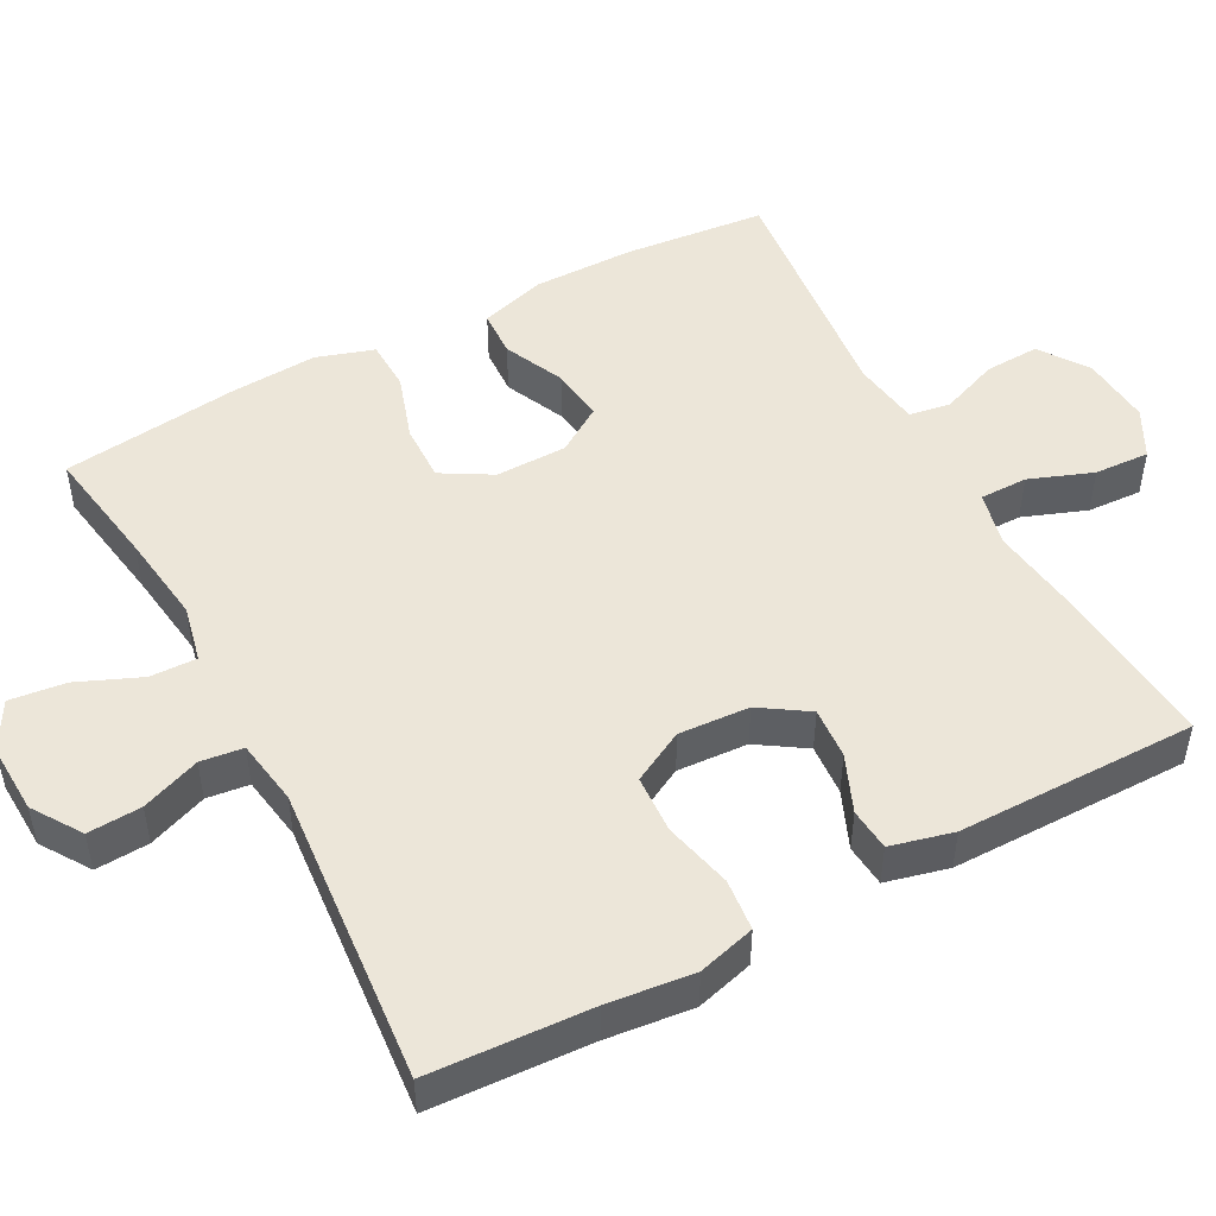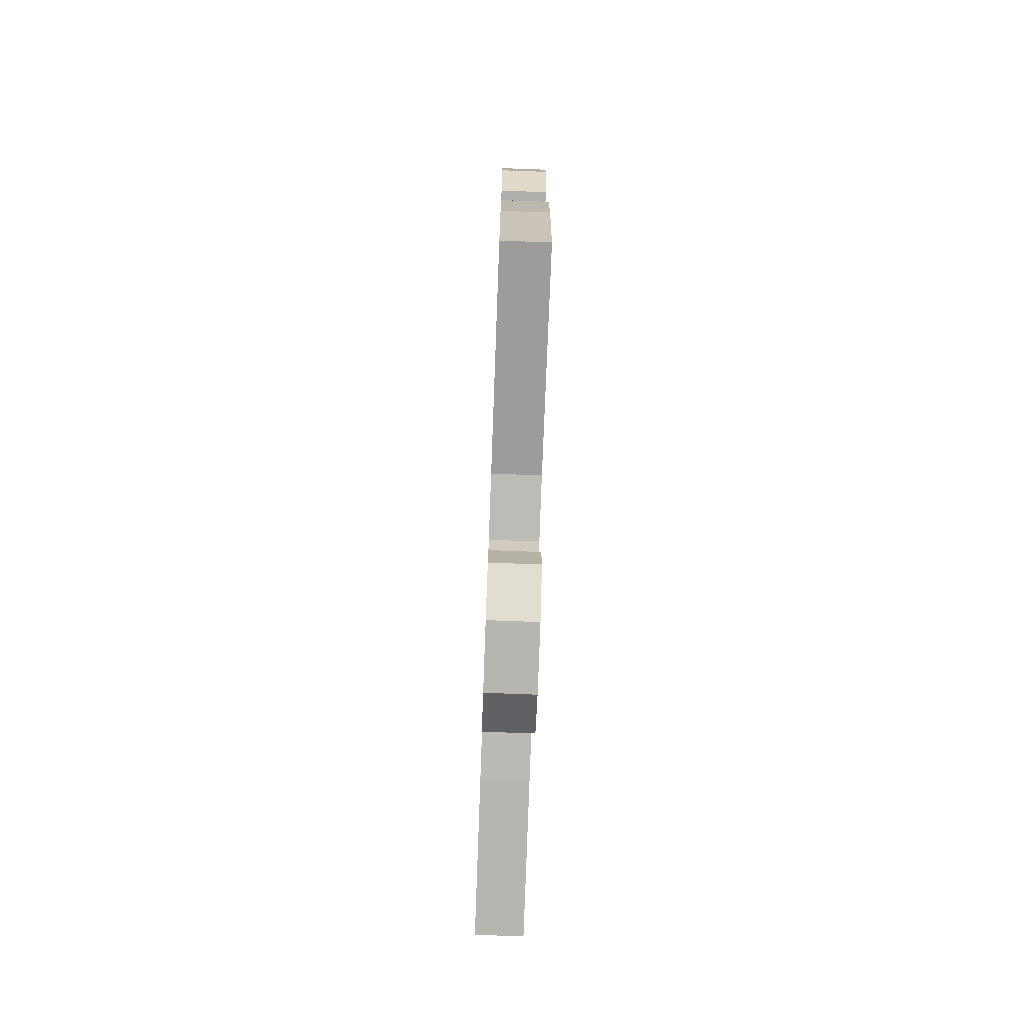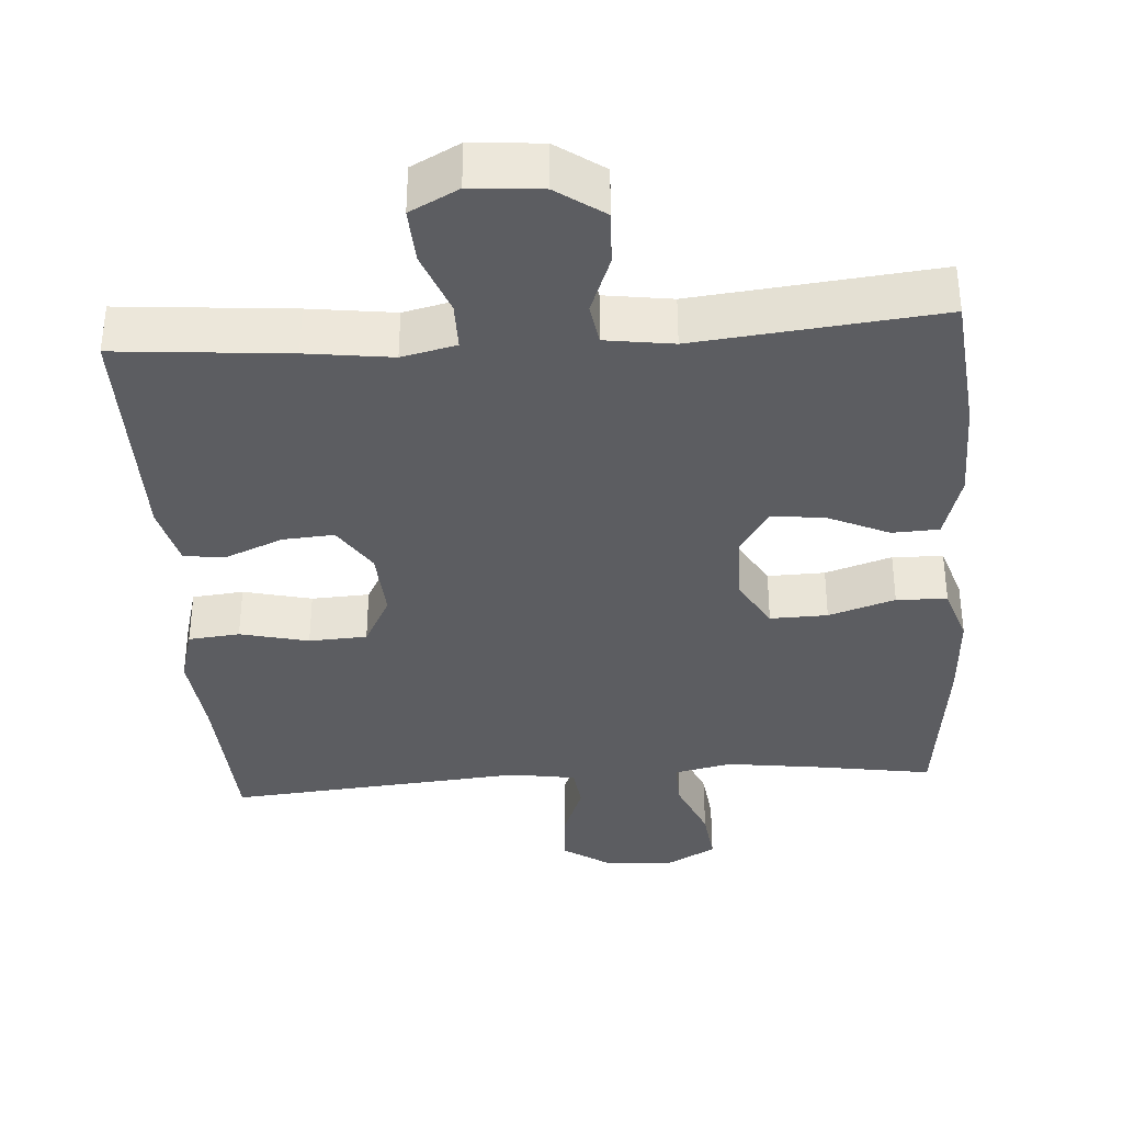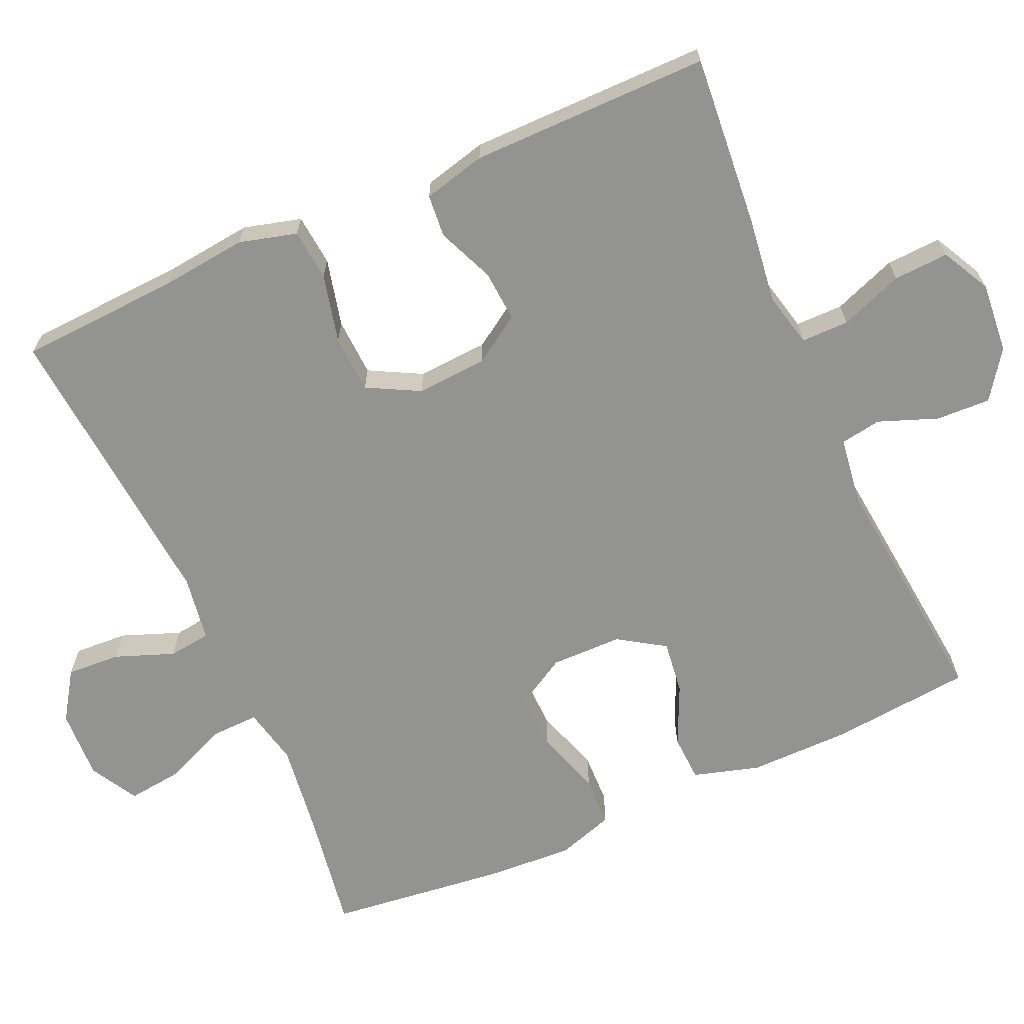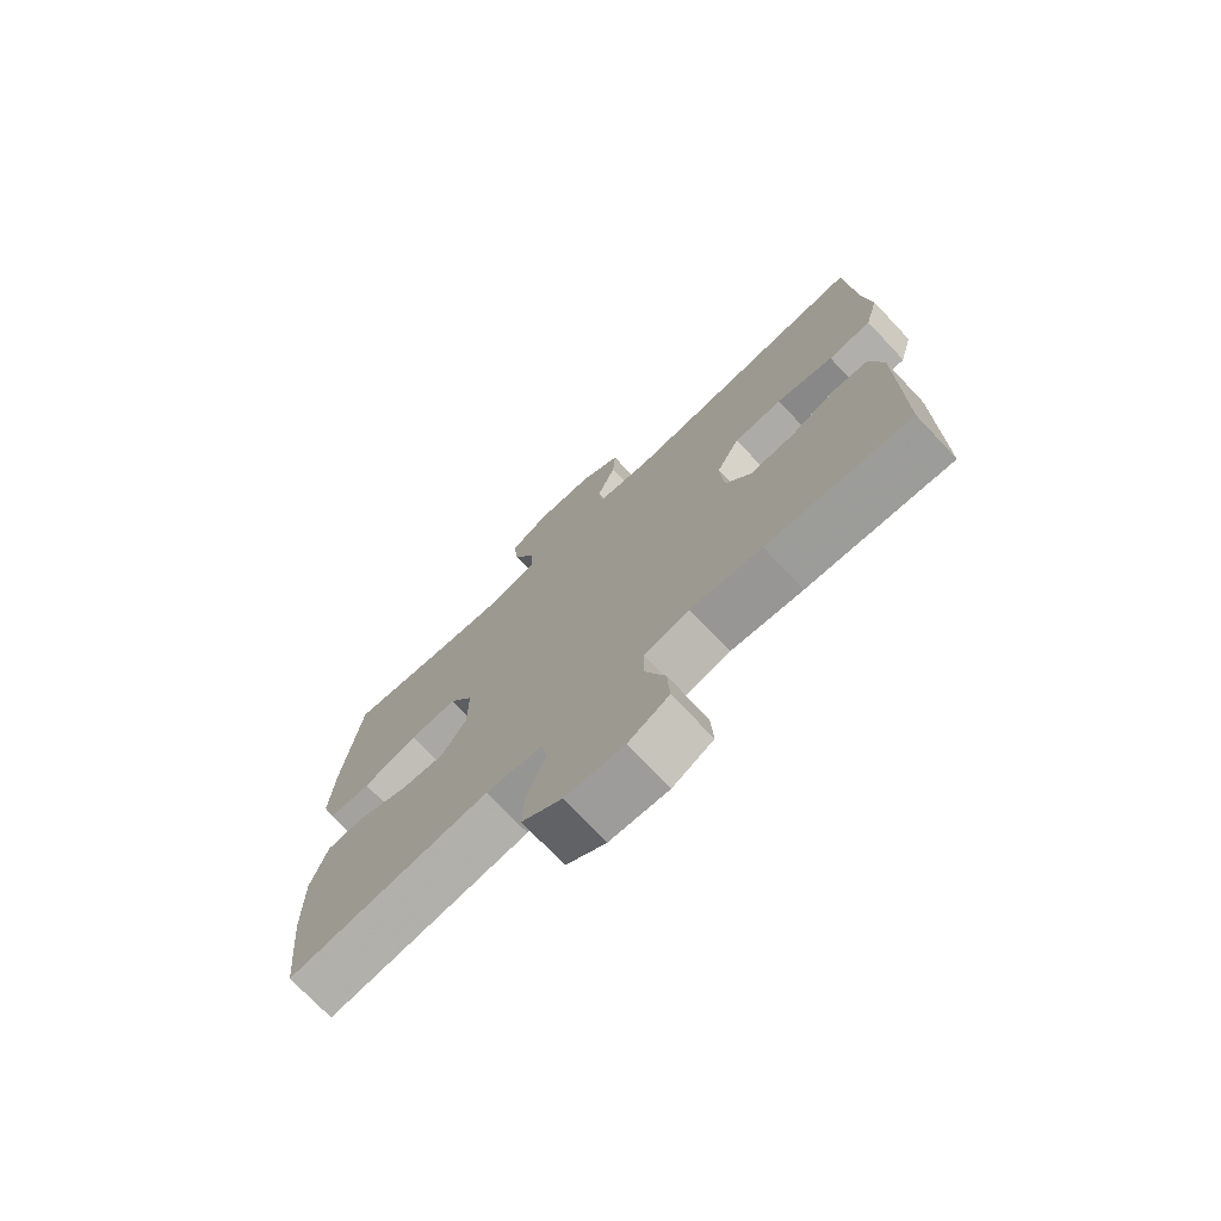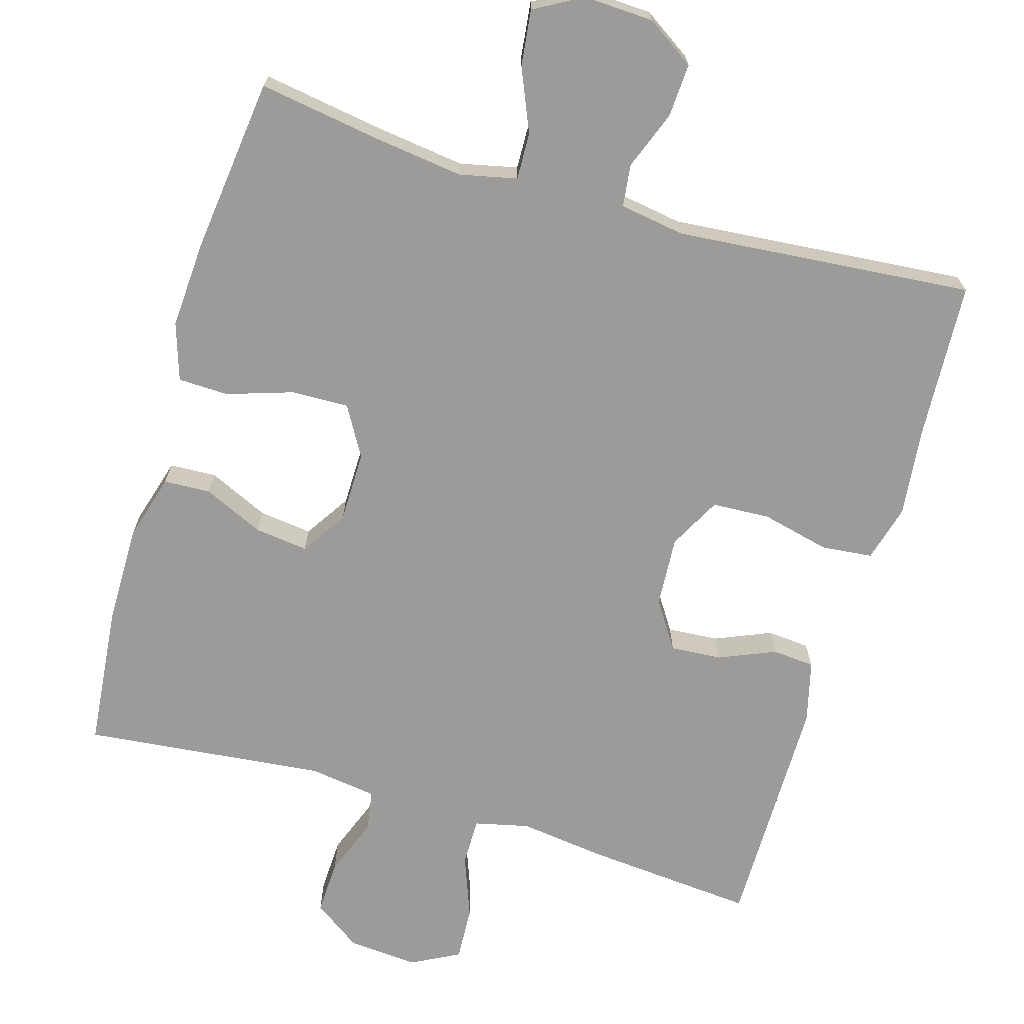
<metadata>
{"format":"obj","ext":"obj","renderer":"f3d","projection":"perspective","resolution":1024,"background":"white","views":[{"elev":49.4,"azim":61.8,"up":"+Y"},{"elev":-76.0,"azim":-92.1,"up":"+Z"},{"elev":-36.4,"azim":-176.0,"up":"+Y"},{"elev":-66.7,"azim":114.0,"up":"+Y"},{"elev":-73.9,"azim":43.4,"up":"+Z"},{"elev":-69.7,"azim":-16.4,"up":"+Y"}]}
</metadata>
<code>
v 0.5 0.07 0.5
v 0.512 0.07 0.284
v 0.525 0.07 0.168
v 0.504 0.07 0.091
v 0.435 0.07 0.084
v 0.343 0.07 0.106
v 0.265 0.07 0.102
v 0.228 0.07 0.032
v 0.234 0.07 -0.063
v 0.276 0.07 -0.127
v 0.345 0.07 -0.122
v 0.421 0.07 -0.09
v 0.478 0.07 -0.095
v 0.499 0.07 -0.179
v 0.5 0.07 -0.5
v 0.269 0.07 -0.48
v 0.154 0.07 -0.465
v 0.081 0.07 -0.482
v 0.081 0.07 -0.546
v 0.113 0.07 -0.631
v 0.117 0.07 -0.705
v 0.052 0.07 -0.739
v -0.043 0.07 -0.731
v -0.107 0.07 -0.686
v -0.104 0.07 -0.613
v -0.074 0.07 -0.534
v -0.083 0.07 -0.479
v -0.174 0.07 -0.466
v -0.5 0.07 -0.5
v -0.519 0.07 -0.31
v -0.52 0.07 -0.174
v -0.494 0.07 -0.085
v -0.431 0.07 -0.082
v -0.35 0.07 -0.119
v -0.278 0.07 -0.128
v -0.238 0.07 -0.066
v -0.237 0.07 0.03
v -0.276 0.07 0.097
v -0.353 0.07 0.095
v -0.442 0.07 0.066
v -0.51 0.07 0.068
v -0.535 0.07 0.145
v -0.528 0.07 0.263
v -0.5 0.07 0.5
v -0.337 0.07 0.474
v -0.215 0.07 0.458
v -0.138 0.07 0.475
v -0.14 0.07 0.538
v -0.176 0.07 0.623
v -0.185 0.07 0.698
v -0.121 0.07 0.734
v -0.027 0.07 0.73
v 0.038 0.07 0.687
v 0.034 0.07 0.615
v 0.004 0.07 0.536
v 0.011 0.07 0.479
v 0.099 0.07 0.465
v 0.5 0 0.5
v 0.512 0 0.284
v 0.525 0 0.168
v 0.504 0 0.091
v 0.435 0 0.084
v 0.343 0 0.106
v 0.265 0 0.102
v 0.228 0 0.032
v 0.234 0 -0.063
v 0.276 0 -0.127
v 0.345 0 -0.122
v 0.421 0 -0.09
v 0.478 0 -0.095
v 0.499 0 -0.179
v 0.5 0 -0.5
v 0.269 0 -0.48
v 0.154 0 -0.465
v 0.081 0 -0.482
v 0.081 0 -0.546
v 0.113 0 -0.631
v 0.117 0 -0.705
v 0.052 0 -0.739
v -0.043 0 -0.731
v -0.107 0 -0.686
v -0.104 0 -0.613
v -0.074 0 -0.534
v -0.083 0 -0.479
v -0.174 0 -0.466
v -0.5 0 -0.5
v -0.519 0 -0.31
v -0.52 0 -0.174
v -0.494 0 -0.085
v -0.431 0 -0.082
v -0.35 0 -0.119
v -0.278 0 -0.128
v -0.238 0 -0.066
v -0.237 0 0.03
v -0.276 0 0.097
v -0.353 0 0.095
v -0.442 0 0.066
v -0.51 0 0.068
v -0.535 0 0.145
v -0.528 0 0.263
v -0.5 0 0.5
v -0.337 0 0.474
v -0.215 0 0.458
v -0.138 0 0.475
v -0.14 0 0.538
v -0.176 0 0.623
v -0.185 0 0.698
v -0.121 0 0.734
v -0.027 0 0.73
v 0.038 0 0.687
v 0.034 0 0.615
v 0.004 0 0.536
v 0.011 0 0.479
v 0.099 0 0.465
f 53 54 55
f 52 53 55
f 51 52 55
f 50 51 55
f 49 50 55
f 48 49 55
f 47 48 55 56
f 46 47 56 57
f 43 44 45
f 42 43 45
f 41 42 45
f 40 41 45
f 39 40 45
f 38 39 45 46
f 37 38 46 57
f 32 33 34
f 31 32 34
f 30 31 34
f 29 30 34
f 28 29 34
f 27 28 34 35
f 24 25 26
f 23 24 26
f 22 23 26
f 21 22 26
f 20 21 26
f 19 20 26
f 18 19 26 27
f 27 35 36
f 18 27 36
f 17 18 36
f 15 16 17
f 14 15 17
f 13 14 17
f 12 13 17
f 11 12 17
f 4 5 6
f 3 4 6
f 2 3 6
f 2 6 7
f 1 2 7
f 57 1 7
f 37 57 7 8
f 36 37 8 9
f 17 36 9 10
f 10 11 17
f 112 111 110
f 112 110 109
f 112 109 108
f 112 108 107
f 112 107 106
f 112 106 105
f 113 112 105 104
f 114 113 104 103
f 102 101 100
f 102 100 99
f 102 99 98
f 102 98 97
f 102 97 96
f 103 102 96 95
f 114 103 95 94
f 91 90 89
f 91 89 88
f 91 88 87
f 91 87 86
f 91 86 85
f 92 91 85 84
f 83 82 81
f 83 81 80
f 83 80 79
f 83 79 78
f 83 78 77
f 83 77 76
f 84 83 76 75
f 93 92 84
f 93 84 75
f 93 75 74
f 74 73 72
f 74 72 71
f 74 71 70
f 74 70 69
f 74 69 68
f 63 62 61
f 63 61 60
f 63 60 59
f 64 63 59
f 64 59 58
f 64 58 114
f 65 64 114 94
f 66 65 94 93
f 67 66 93 74
f 74 68 67
f 1 58 59 2
f 2 59 60 3
f 3 60 61 4
f 4 61 62 5
f 5 62 63 6
f 6 63 64 7
f 7 64 65 8
f 8 65 66 9
f 9 66 67 10
f 10 67 68 11
f 11 68 69 12
f 12 69 70 13
f 13 70 71 14
f 14 71 72 15
f 15 72 73 16
f 16 73 74 17
f 17 74 75 18
f 18 75 76 19
f 19 76 77 20
f 20 77 78 21
f 21 78 79 22
f 22 79 80 23
f 23 80 81 24
f 24 81 82 25
f 25 82 83 26
f 26 83 84 27
f 27 84 85 28
f 28 85 86 29
f 29 86 87 30
f 30 87 88 31
f 31 88 89 32
f 32 89 90 33
f 33 90 91 34
f 34 91 92 35
f 35 92 93 36
f 36 93 94 37
f 37 94 95 38
f 38 95 96 39
f 39 96 97 40
f 40 97 98 41
f 41 98 99 42
f 42 99 100 43
f 43 100 101 44
f 44 101 102 45
f 45 102 103 46
f 46 103 104 47
f 47 104 105 48
f 48 105 106 49
f 49 106 107 50
f 50 107 108 51
f 51 108 109 52
f 52 109 110 53
f 53 110 111 54
f 54 111 112 55
f 55 112 113 56
f 56 113 114 57
f 57 114 58 1

</code>
